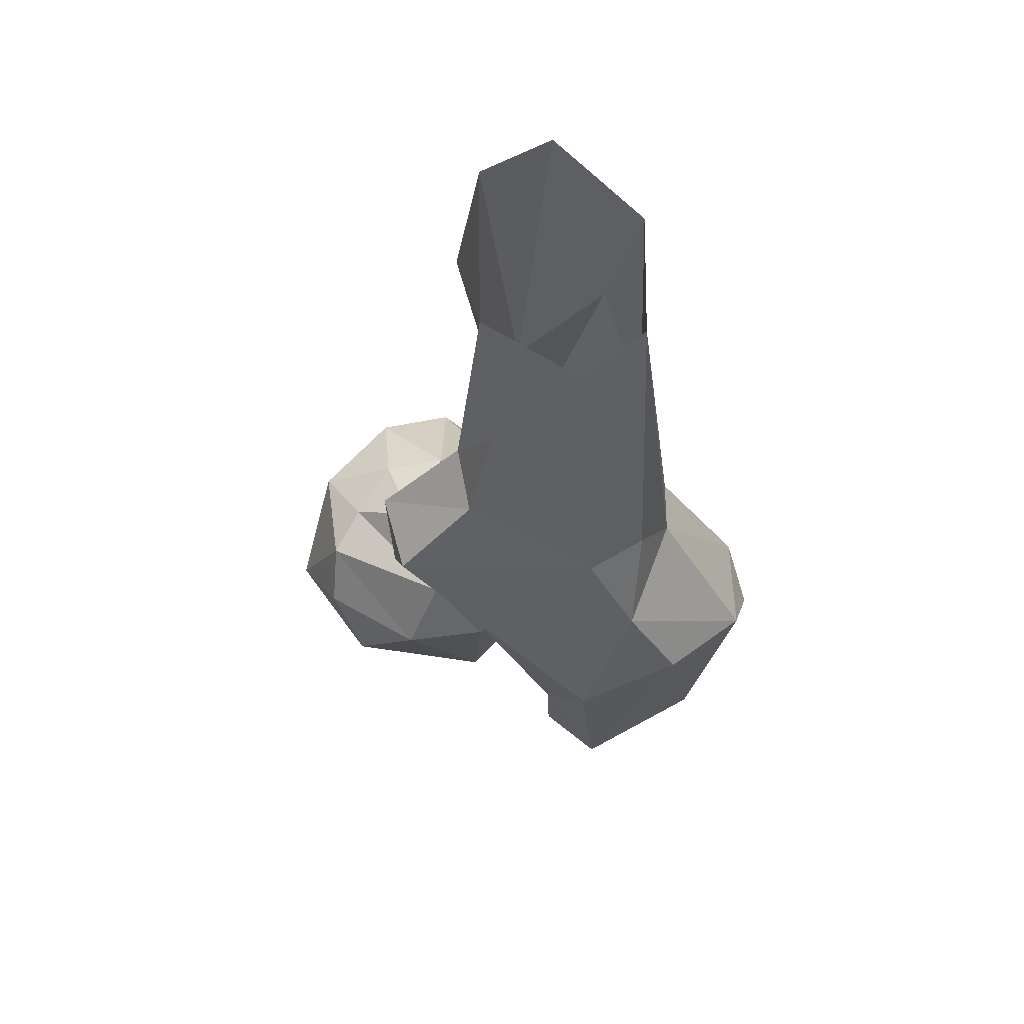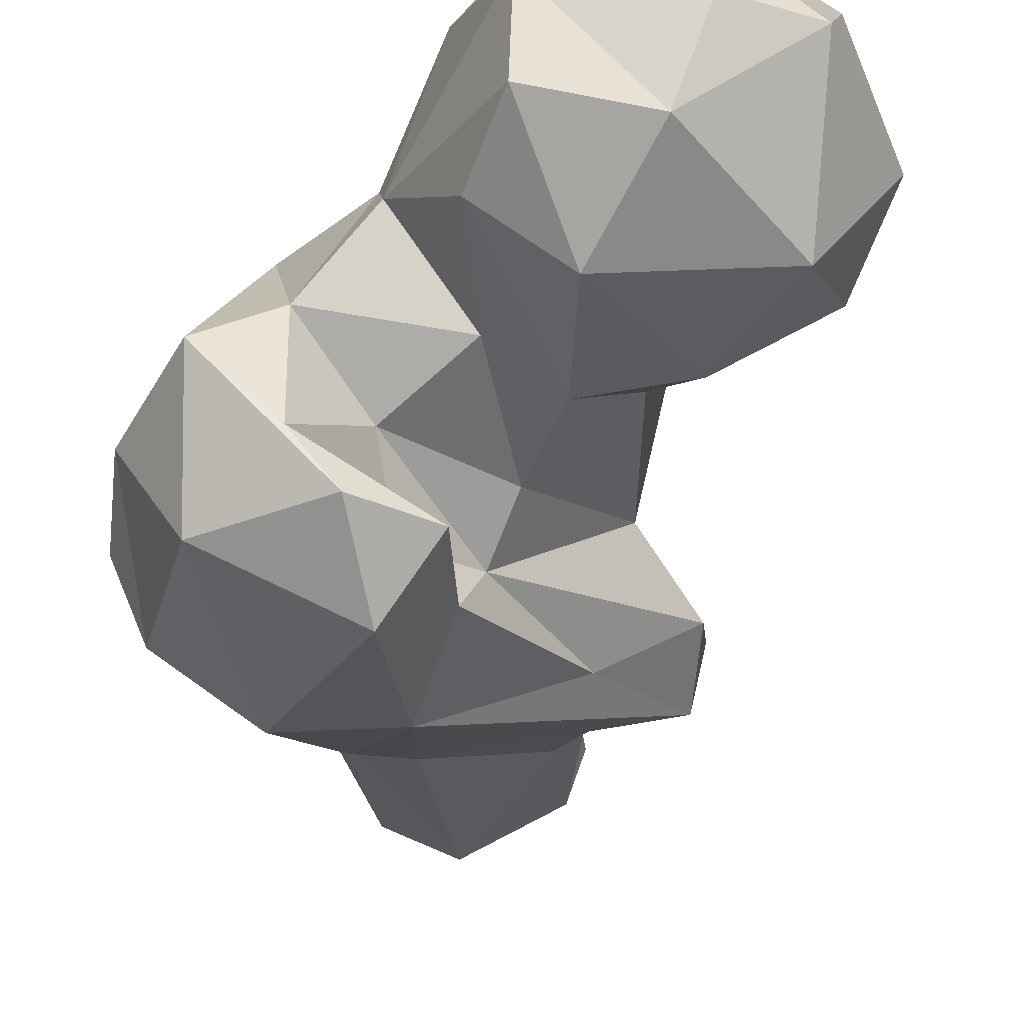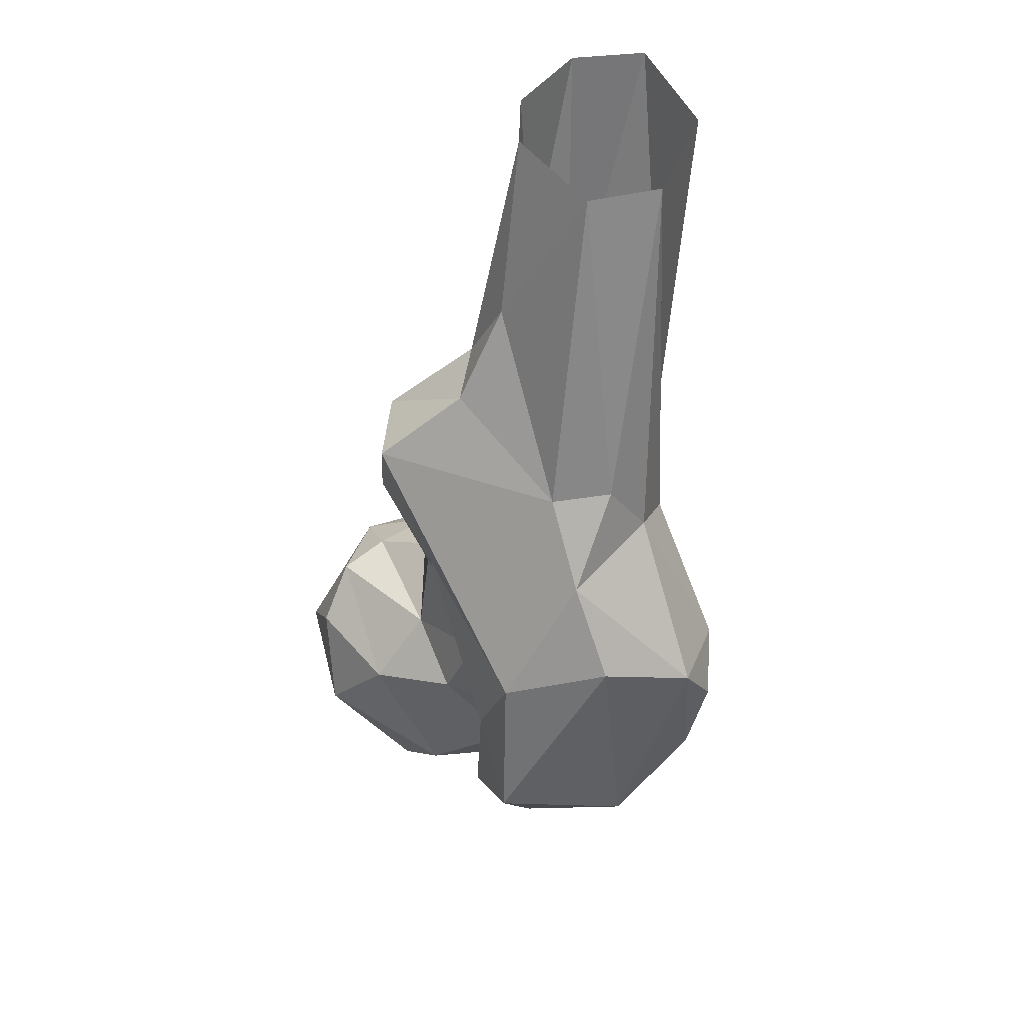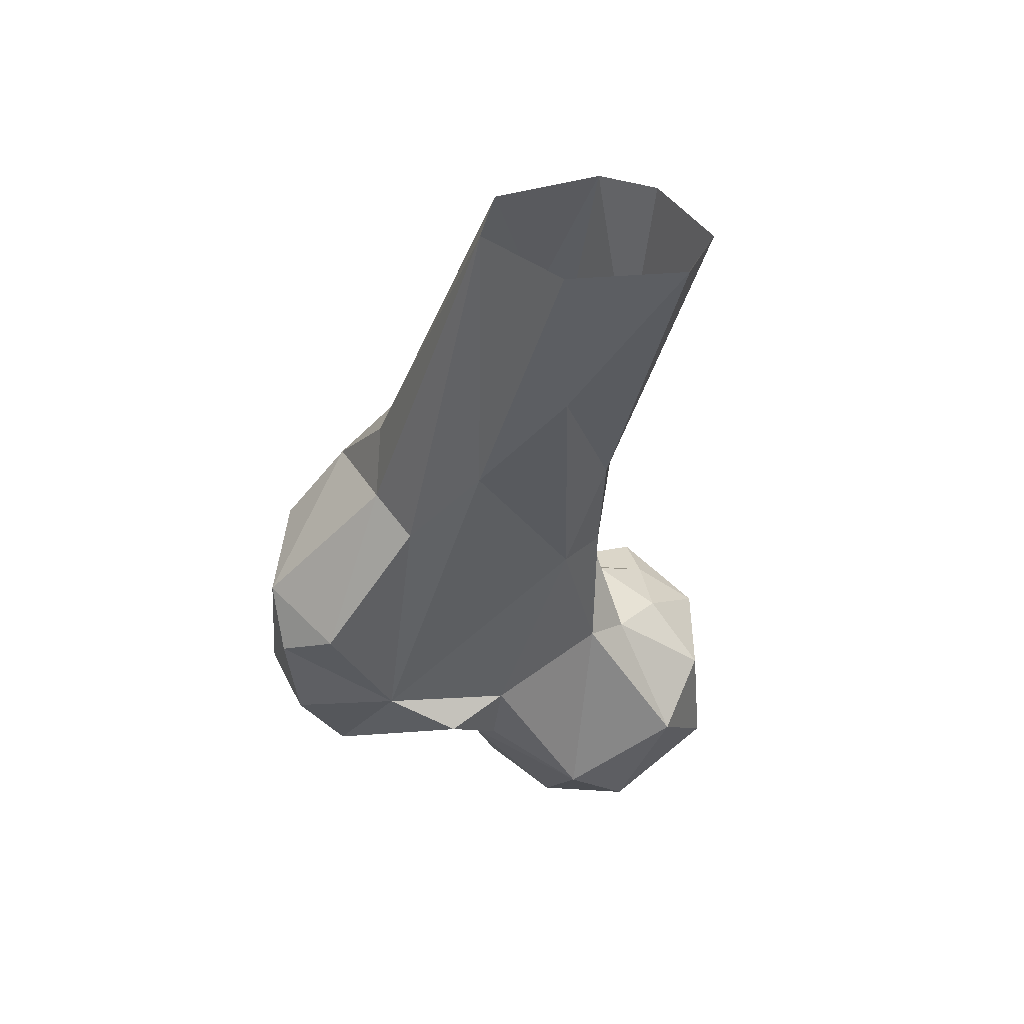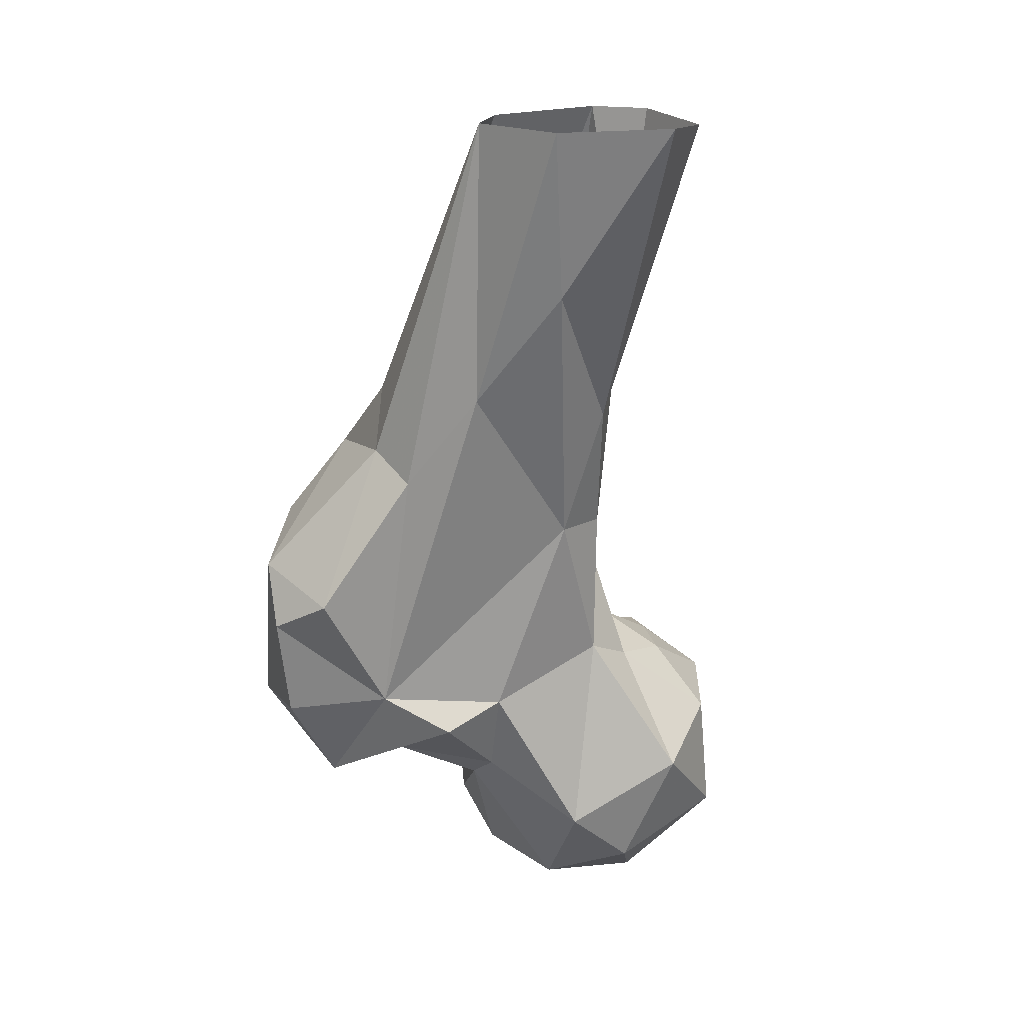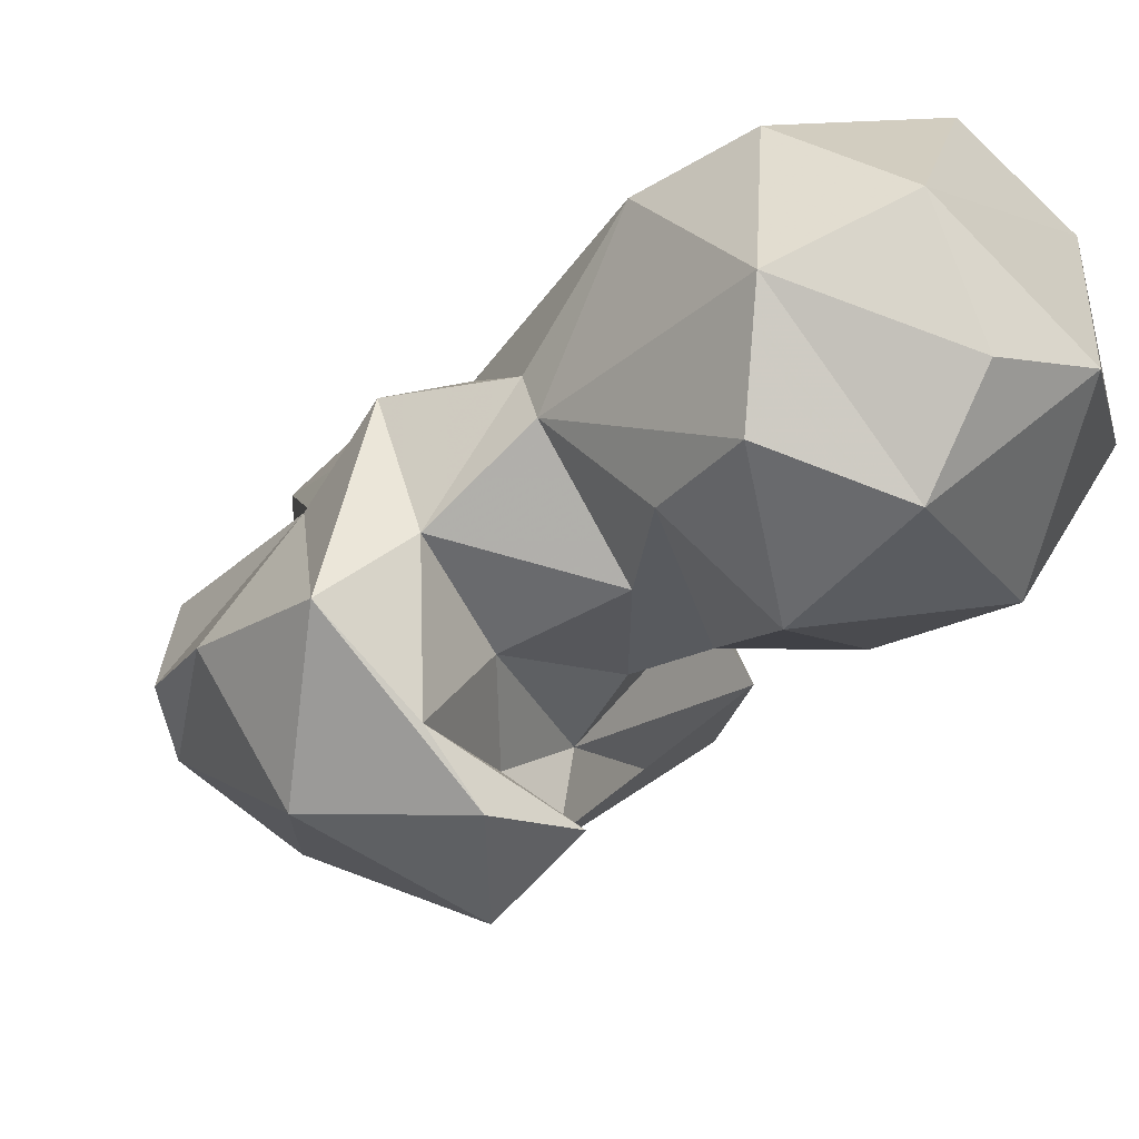
<metadata>
{"format":"obj","ext":"obj","renderer":"f3d","projection":"perspective","resolution":1024,"background":"white","views":[{"elev":79.2,"azim":-4.5,"up":"+Z"},{"elev":-42.4,"azim":-177.2,"up":"+Y"},{"elev":50.5,"azim":18.0,"up":"+Z"},{"elev":40.0,"azim":130.4,"up":"+Z"},{"elev":19.1,"azim":131.6,"up":"+Z"},{"elev":-15.6,"azim":170.5,"up":"+Y"}]}
</metadata>
<code>
v 297.6 159 761
v 319.2 166.9 763
v 303.5 175.5 761.3
v 303 145.8 766.3
v 285.2 160.6 767.4
v 319.9 151.4 766.1
v 316.6 185.1 772.3
v 282.5 179.4 781.4
v 295.3 190.1 778.9
v 313.1 137.7 781.4
v 325.7 148.5 779.5
v 327.6 180.9 782.5
v 288 142.7 786.2
v 276.7 160.5 789.5
v 335.3 160.4 790.1
v 310.8 192.6 793.2
v 336.2 166 794.2
v 324.6 145.4 797.5
v 299.6 141.3 801.3
v 315 141.5 804.2
v 283.5 151.8 801.2
v 338.9 170.4 809.7
v 284 177.8 802.6
v 297.3 189.4 800.9
v 345.6 130.5 795.3
v 357 141.8 792.6
v 346 149.9 796
v 339.3 122.1 797.2
v 366.8 140.5 808.8
v 349.4 166.7 805.6
v 319.3 178.3 817.7
v 357.6 123.2 805.5
v 328.3 122.2 803.5
v 335 130.5 815.5
v 336.9 140.5 806.5
v 285.1 161 809
v 336.6 113.8 810.8
v 306.3 150.2 812.3
v 356.1 156 811.8
v 321.1 142.1 819.1
v 309.3 178.2 813.2
v 328.2 125.1 820.1
v 370 140.8 827.2
v 297.8 177.8 810.8
v 290.6 168.8 810.5
v 301.7 166.4 817
v 352.6 126.8 843.9
v 366.6 135.4 837.8
v 325.5 135.9 826.7
v 367.1 151.3 832.9
v 334.5 121.7 837.3
v 308 156.3 841.5
v 310.7 163.8 847.7
v 329.6 179.1 845.4
v 313.7 138.9 849.3
v 353.1 160.3 856.2
v 320.5 179.7 845.3
v 348.5 173.8 873.9
v 344.2 134.2 857.8
v 299.9 150.4 854.1
v 352.3 151.2 860.8
v 316.5 169.2 863.3
v 301.8 146.6 867.6
v 336.7 143 870.5
v 346.5 147.4 871.4
v 299.3 159.2 868.4
v 313.8 164.8 882.2
v 326.5 185.7 869
v 342.1 188.5 894.2
v 315.1 154.1 879.8
v 319.3 183.9 889.6
v 346.3 172.7 924
v 321.2 202.1 923.8
v 320.3 163.2 895.3
v 334.9 166.1 923.6
v 319.3 176.2 924.5
v 347.6 191.7 924.3
v 316.3 186.6 924.8
v 333.7 206.3 924.9
f 65 72 75
f 58 69 77
f 71 76 78
f 67 74 76
f 61 72 65
f 64 65 75
f 68 71 73
f 66 70 67
f 63 70 66
f 54 68 69
f 57 71 68
f 53 67 62
f 53 66 67
f 67 76 71
f 60 63 66
f 51 64 63
f 52 66 53
f 59 61 65
f 53 62 57
f 48 61 59
f 50 56 61
f 49 55 60
f 49 60 52
f 69 79 77
f 52 60 66
f 39 54 58
f 31 53 57
f 64 75 74
f 39 56 50
f 42 55 49
f 42 51 55
f 18 35 40
f 46 52 53
f 22 54 39
f 41 46 53
f 38 52 46
f 56 58 72
f 32 47 37
f 37 51 42
f 38 40 52
f 32 48 47
f 54 69 58
f 34 42 49
f 12 22 17
f 29 43 48
f 51 63 55
f 39 50 43
f 34 49 35
f 39 58 56
f 22 31 54
f 28 37 33
f 29 48 32
f 20 40 38
f 23 45 44
f 23 36 45
f 5 14 8
f 40 49 52
f 58 77 72
f 36 38 45
f 29 39 43
f 33 42 34
f 10 11 20
f 16 41 31
f 23 44 24
f 62 67 71
f 19 36 21
f 68 79 69
f 48 50 61
f 12 31 22
f 25 33 34
f 22 39 30
f 14 36 23
f 17 22 30
f 14 21 36
f 5 13 14
f 37 47 51
f 35 49 40
f 57 62 71
f 55 63 60
f 2 15 6
f 13 19 21
f 71 78 73
f 59 65 64
f 18 27 35
f 44 45 46
f 26 32 28
f 7 9 16
f 25 35 27
f 64 74 70
f 10 19 13
f 25 34 35
f 25 28 33
f 12 16 31
f 47 48 59
f 16 24 41
f 68 73 79
f 8 23 9
f 25 27 26
f 26 29 32
f 13 21 14
f 1 4 5
f 25 26 28
f 28 32 37
f 56 72 61
f 17 30 27
f 43 50 48
f 9 24 16
f 15 27 18
f 4 10 13
f 63 64 70
f 19 38 36
f 11 15 18
f 8 14 23
f 2 12 15
f 26 27 30
f 47 59 51
f 4 6 10
f 33 37 42
f 74 75 76
f 18 40 20
f 31 41 53
f 12 17 15
f 7 16 12
f 11 18 20
f 9 23 24
f 24 44 41
f 31 57 54
f 41 44 46
f 1 3 2
f 51 59 64
f 10 20 19
f 26 39 29
f 15 17 27
f 26 30 39
f 6 15 11
f 67 70 74
f 1 5 3
f 54 57 68
f 3 8 9
f 4 13 5
f 3 5 8
f 6 11 10
f 1 2 4
f 3 9 7
f 38 46 45
f 19 20 38
f 2 7 12
f 2 3 7
f 2 6 4

</code>
